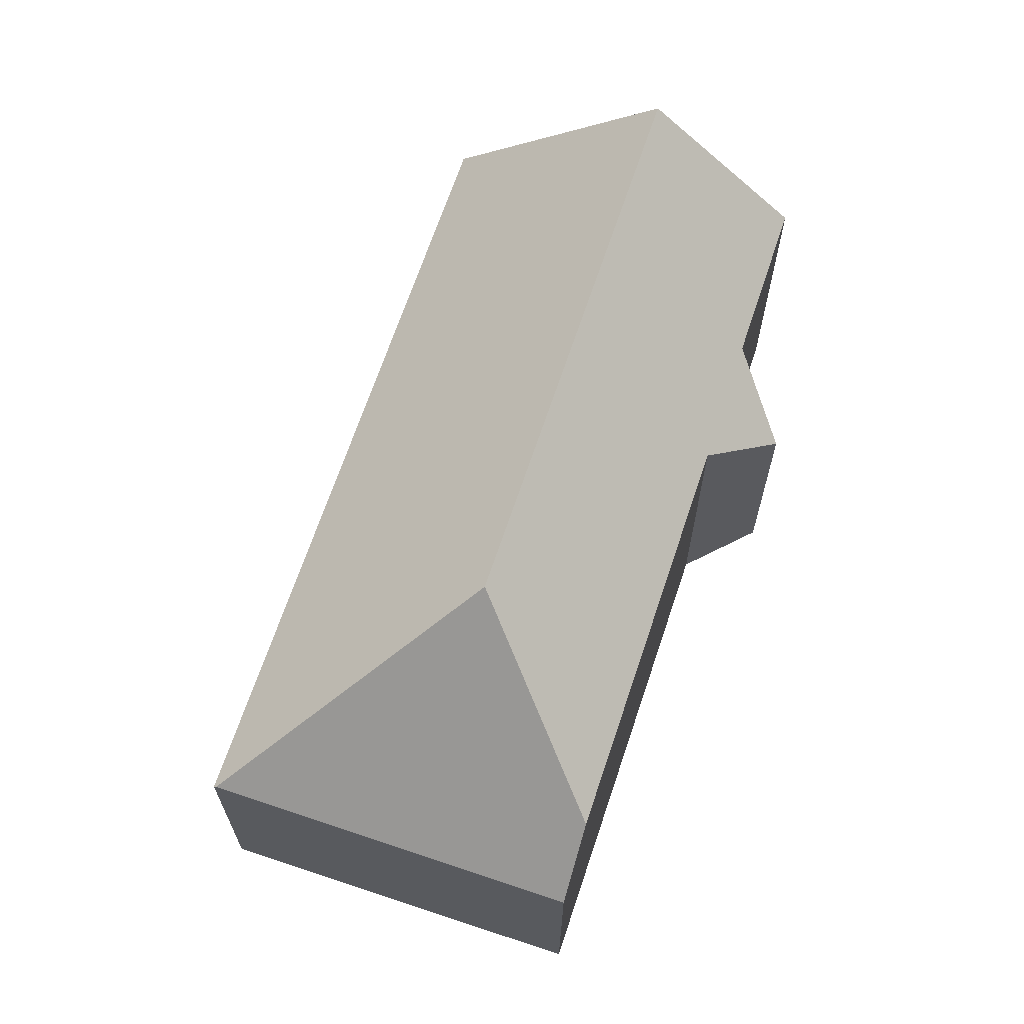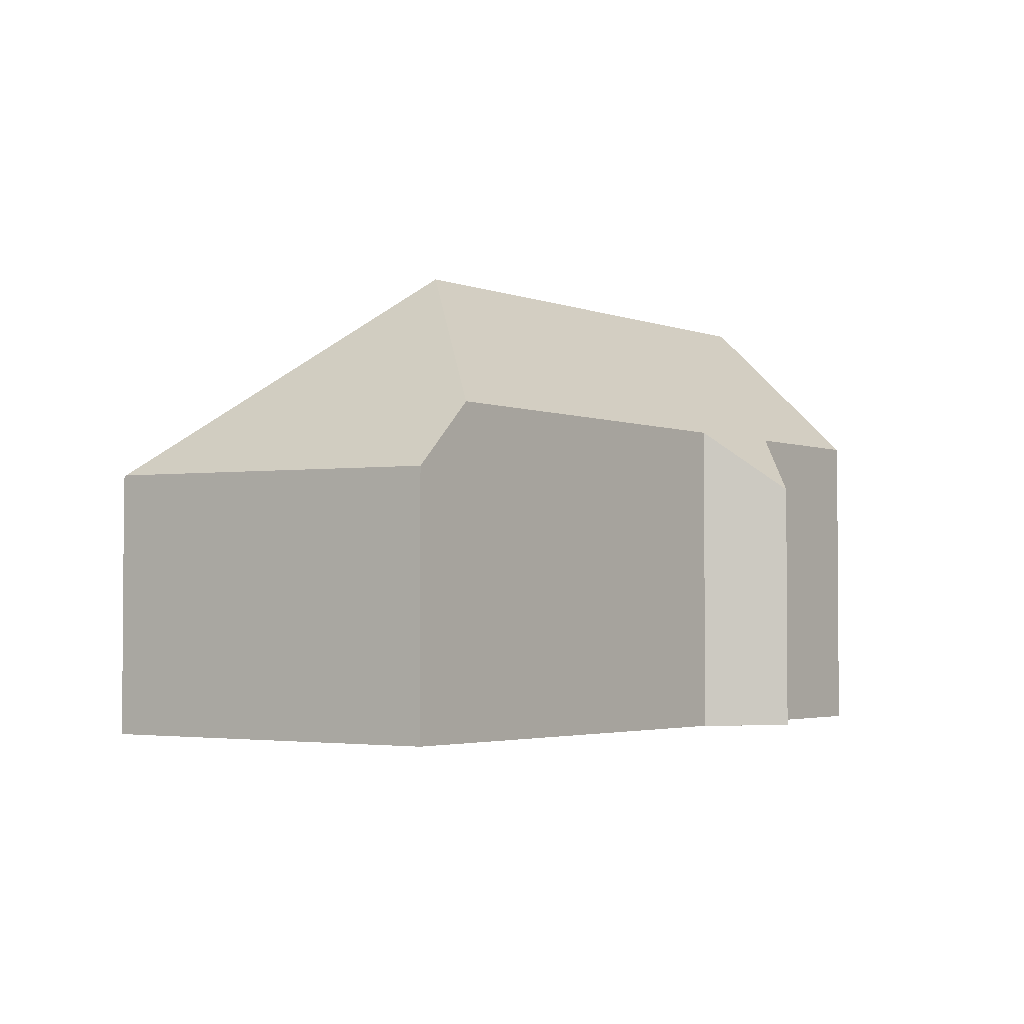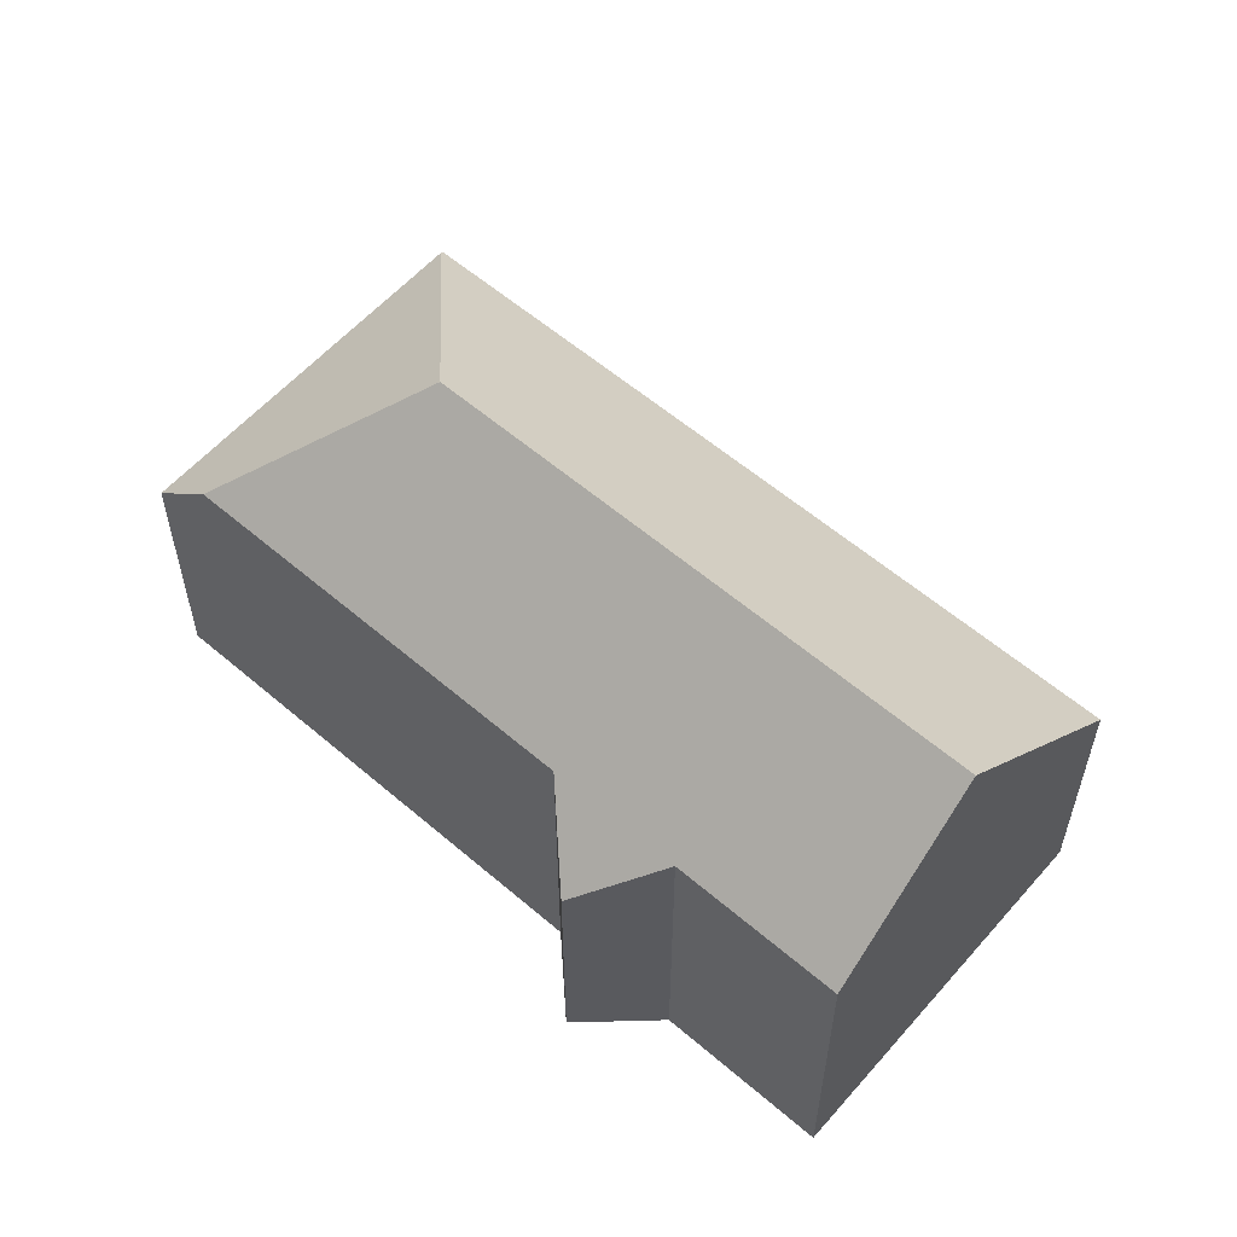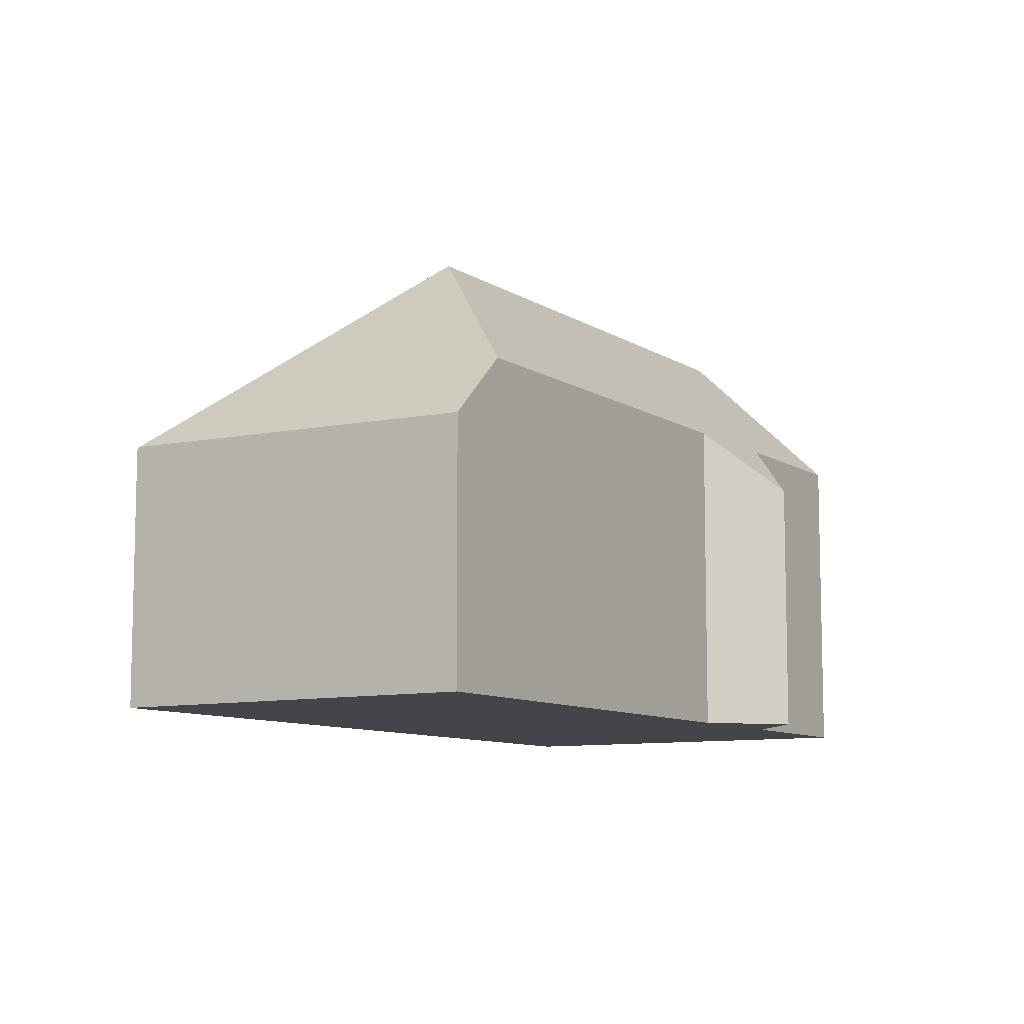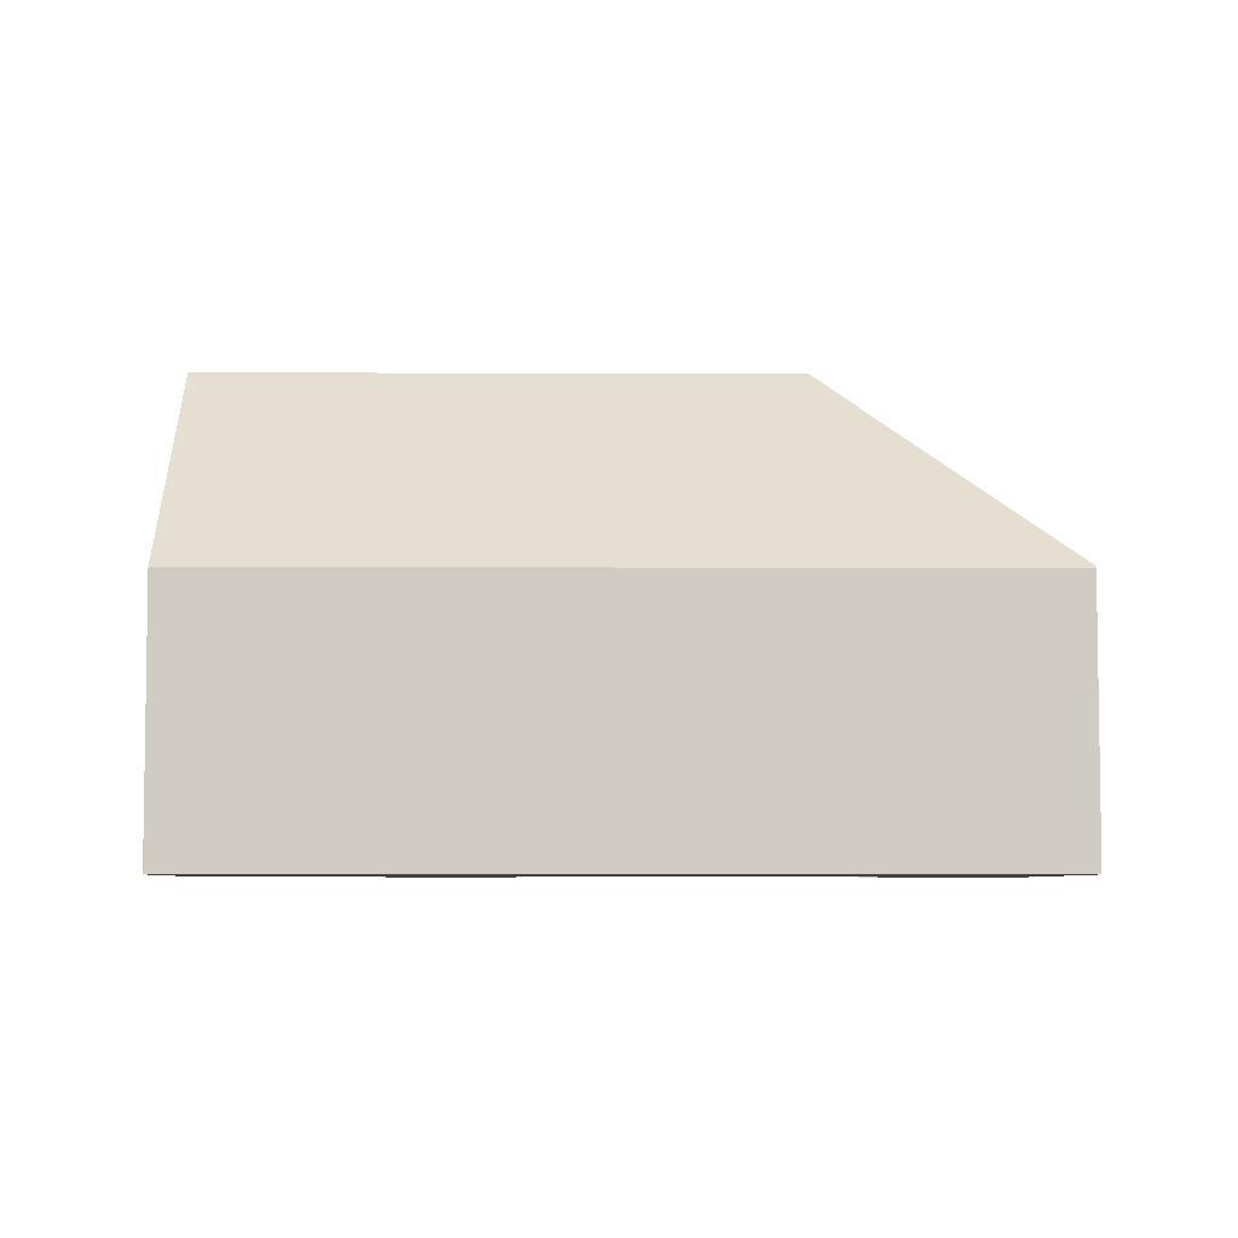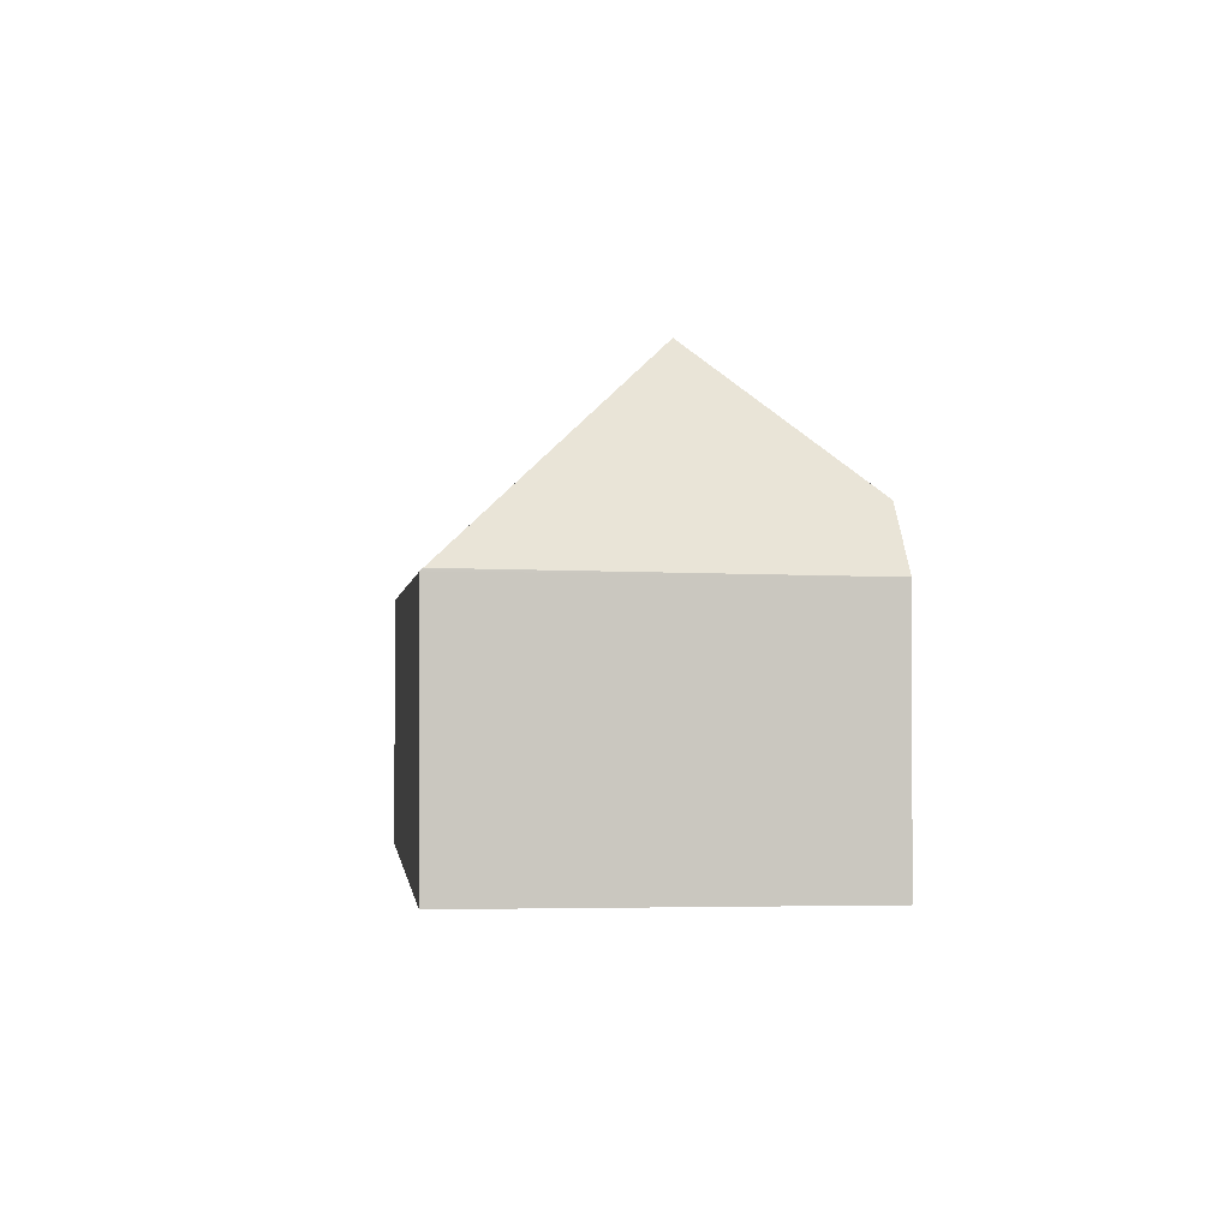
<metadata>
{"format":"obj","ext":"obj","renderer":"f3d","projection":"perspective","resolution":1024,"background":"white","views":[{"elev":67.1,"azim":-29.5,"up":"+Y"},{"elev":-2.8,"azim":-11.9,"up":"+Y"},{"elev":58.2,"azim":83.6,"up":"+Y"},{"elev":-9.2,"azim":-16.3,"up":"+Y"},{"elev":-5.8,"azim":-138.5,"up":"+Y"},{"elev":-1.3,"azim":-54.0,"up":"+Y"}]}
</metadata>
<code>
v  5.562 5.785 4.317
v  0.033 4.722 0.036
v  4.639 4.619 5.149
v  5.739 8.481 0.286
v  11.33 5.779 -0.882
v  13.54 8.481 -6.752
v  13.16 5.787 -2.538
v  13.01 4.674 -0.809
v  15.5 5.785 -4.647
v  10.78 4.676 -9.722
v  0 4.676 2.863e-16
v  4.639 -3.153e-16 5.149
v  11.33 5.401e-17 -0.882
v  5.562 -2.643e-16 4.317
v  13.16 1.554e-16 -2.538
v  15.5 2.845e-16 -4.647
v  13.01 4.954e-17 -0.809
v  10.78 5.953e-16 -9.722
v  13.54 4.134e-16 -6.752
v  0 0 0
v  0.033 -2.204e-18 0.036
g defaultobject
f 1 2 3
f 2 1 4
f 5 4 1
f 4 5 6
f 6 5 7
f 7 5 8
f 6 7 9
f 10 4 6
f 4 10 11
f 4 11 2
f 3 5 1
f 5 3 12
f 5 12 13
f 13 12 14
f 15 9 7
f 9 15 16
f 13 8 5
f 8 13 17
f 8 15 7
f 15 8 17
f 9 10 6
f 10 9 16
f 10 16 18
f 18 16 19
f 18 11 10
f 11 18 20
f 11 3 2
f 3 11 12
f 12 11 21
f 21 11 20
f 15 19 16
f 19 15 18
f 18 15 17
f 18 17 13
f 18 13 20
f 20 13 14
f 20 14 21
f 21 14 12

</code>
